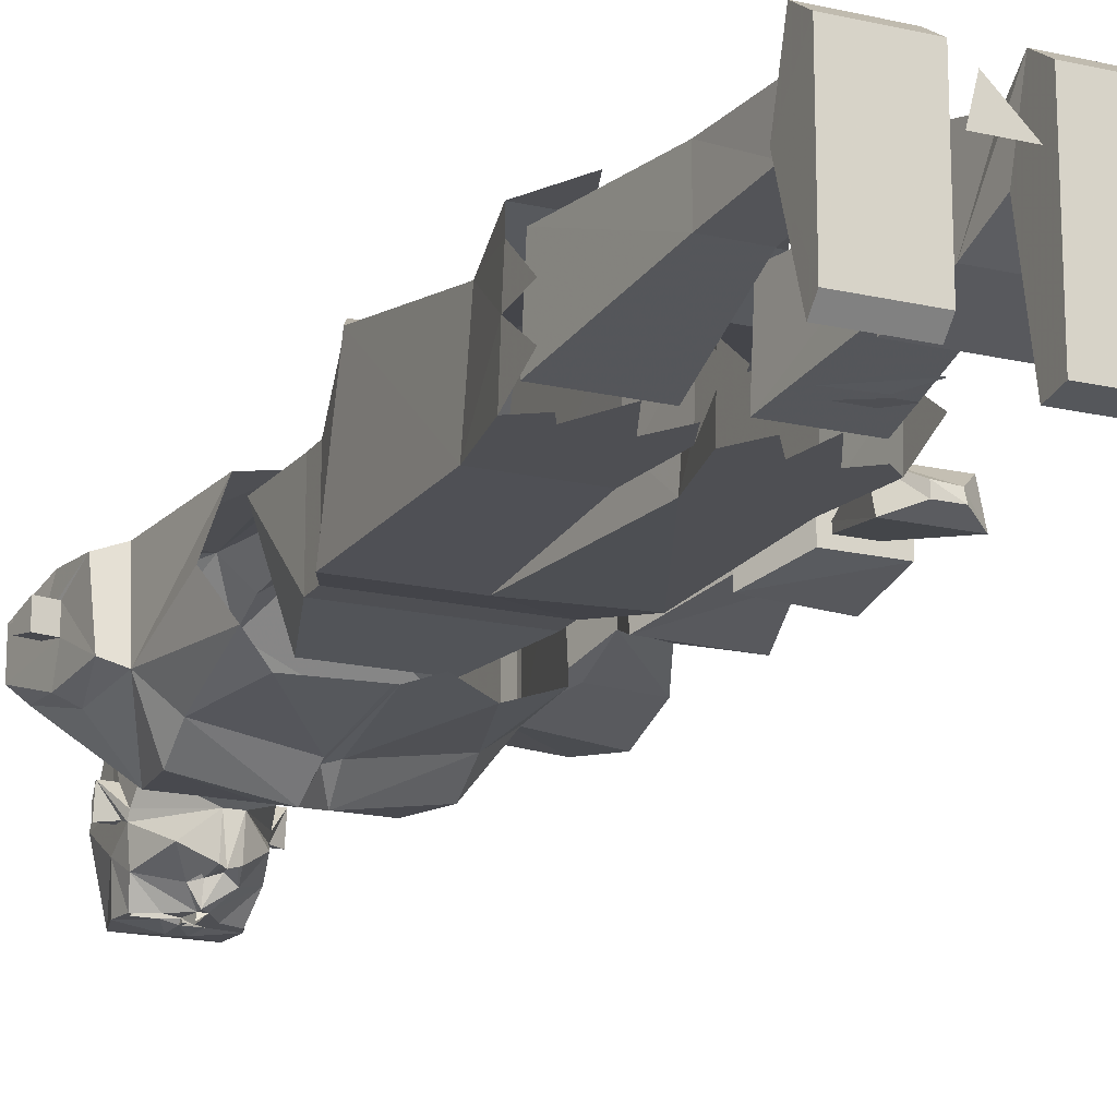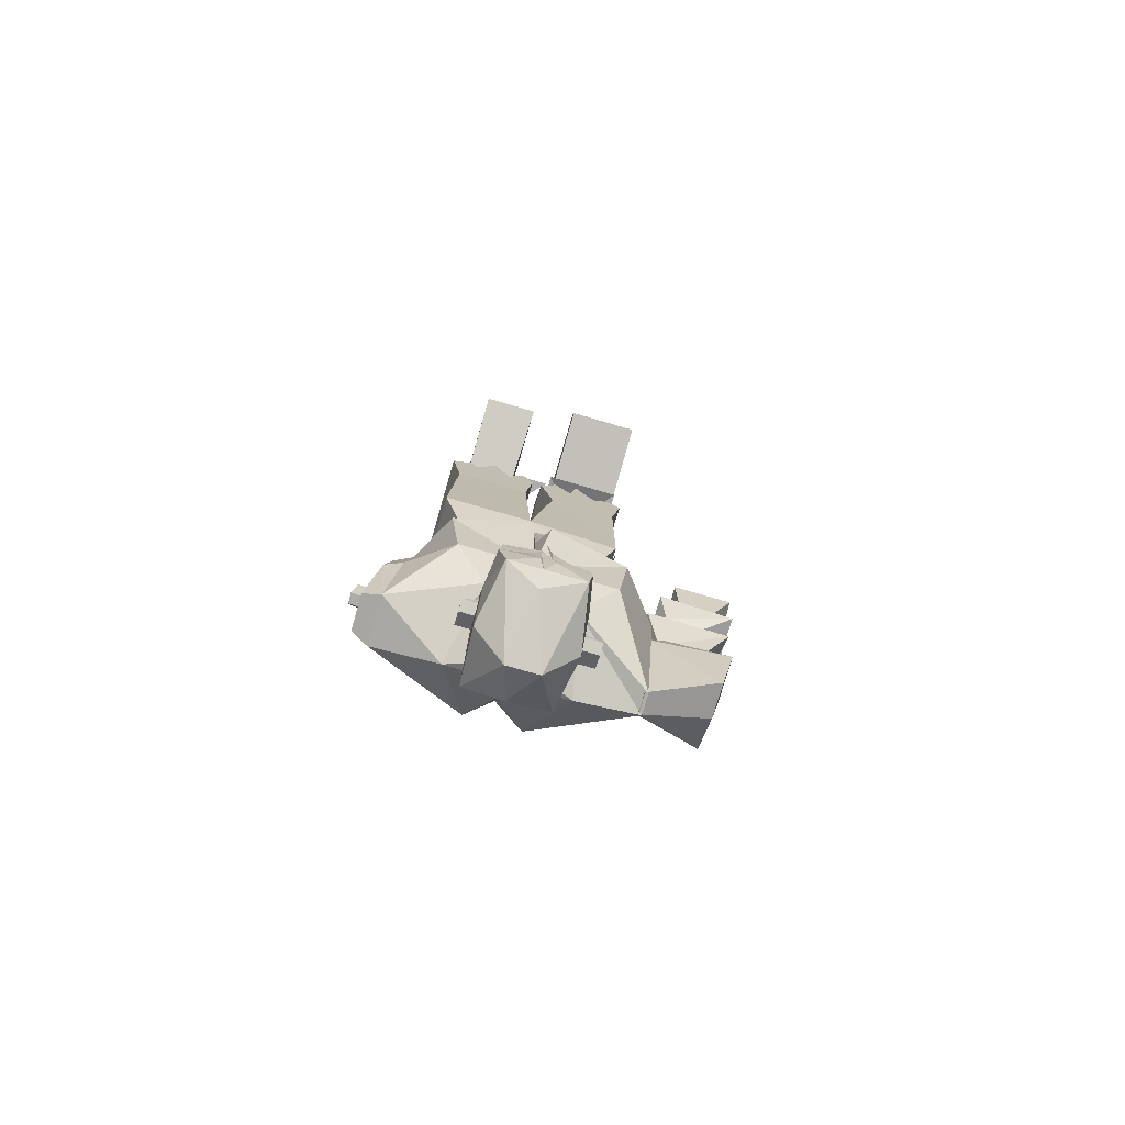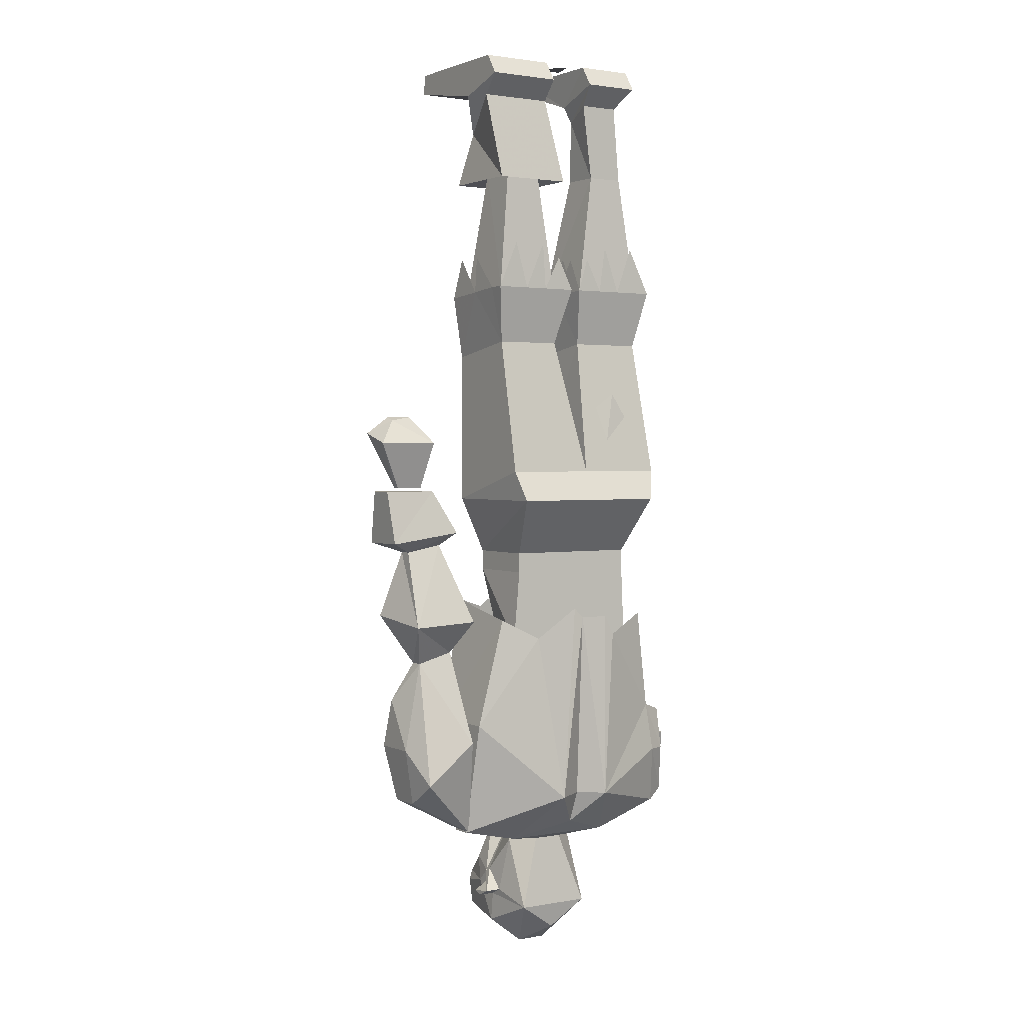
<metadata>
{"format":"obj","ext":"obj","renderer":"f3d","projection":"perspective","resolution":1024,"background":"white","views":[{"elev":-18.2,"azim":155.8,"up":"+Z"},{"elev":-76.8,"azim":163.8,"up":"+Y"},{"elev":2.0,"azim":-32.8,"up":"+Y"}]}
</metadata>
<code>
v -0.2734 -1.914 -0.02344
v -0.2734 -1.914 0.02344
v -0.2734 -1.641 0.08594
v -0.2734 -1.641 -0.08594
v -0.1719 -1.789 -0.1797
v -0.09375 -1.883 -0.1406
v -0.1328 -1.945 0.02344
v -0.0625 -1.828 0.1484
v -0.125 -1.43 0.125
v -0.2109 -1.383 0.09375
v -0.2031 -1.344 -0.125
v -0.1875 -1.57 -0.1484
v -0.1875 -1.641 -0.1953
v 0.007812 -1.789 -0.1797
v 0.09375 -1.883 -0.1406
v 0.01562 -1.914 -0.1562
v -0.01562 -1.914 -0.1562
v -0.03906 -1.961 -0.01562
v 0.03125 -1.961 -0.01562
v 0.1328 -1.945 0.02344
v 0.007812 -1.906 0.07031
v 0.007812 -1.828 0.1016
v 0.007812 -1.383 0.125
v -0.01562 -1.359 0.125
v 0.1641 -1.438 0.08594
v 0.1016 -1.438 -0.1016
v 0.1562 -1.266 -0.08594
v 0.1562 -1.266 0.08594
v -0.1719 -1.438 0.08594
v -0.1562 -1.266 0.08594
v -0.1562 -1.266 -0.08594
v -0.1016 -1.438 -0.1016
v -0.1562 -1.219 -0.08594
v 0.1562 -1.219 -0.08594
v 0.1562 -1.219 0.08594
v -0.1562 -1.219 0.08594
v -0.1953 -1.086 0.1797
v -0.2031 -1.086 -0.1094
v 0.007812 -1.086 -0.1172
v 0.2109 -1.086 -0.1172
v 0.1797 -1.086 0.1797
v 0.007812 -1.016 0.1406
v -0.2031 -1.016 0.1406
v -0.2031 -0.6953 0.07812
v -0.2031 -0.7266 -0.1094
v -0.04688 -0.7266 -0.1094
v 0.02344 -0.6953 0.07812
v 0.02344 -0.7266 -0.1094
v 0.1953 -0.7266 -0.1094
v 0.2109 -1.016 0.1406
v 0.1953 -0.6953 0.07812
v 0.07031 -0.5625 0.1094
v 0.007812 -0.5625 0.1094
v 0.007812 -0.5703 0.007812
v 0.007812 -0.5781 -0.1094
v 0.07031 -0.5781 -0.1094
v 0.1562 -0.5781 -0.1094
v 0.2188 -0.5781 -0.1094
v 0.2188 -0.5703 -0.007812
v 0.2812 -1.883 -0.0625
v 0.1641 -1.789 -0.1797
v 0.2578 -1.742 -0.1016
v 0.2969 -1.742 -0.08594
v 0.3203 -1.859 -0.04688
v 0.2812 -1.883 0.04688
v 0.1875 -1.641 -0.1953
v 0.2422 -1.609 -0.08594
v 0.2812 -1.625 -0.07031
v 0.2969 -1.719 -0.02344
v 0.3047 -1.766 -0.01562
v 0.3203 -1.859 0.03125
v 0.2578 -1.742 0.08594
v 0.0625 -1.828 0.1484
v 0.07812 -1.383 0.125
v 0.1016 -1.43 0.125
v 0.2422 -1.625 0.07812
v 0.2031 -1.383 0.09375
v 0.2266 -1.43 -0.007812
v 0.2031 -1.344 -0.1016
v 0.1875 -1.57 -0.1484
v 0.1484 -1.383 -0.1406
v 0.01562 -1.562 -0.1797
v 0.01562 -1.344 -0.1484
v 0.007812 -1.344 -0.1484
v 0.007812 -1.594 -0.1797
v -0.007812 -1.562 -0.1797
v -0.03125 -1.297 -0.1406
v -0.125 -1.367 -0.1484
v -0.3203 -1.461 -0.007812
v -0.2891 -1.383 0.08594
v -0.3203 -1.461 0.02344
v -0.2656 -1.688 -0.07031
v -0.3203 -1.562 -0.04688
v -0.4453 -1.578 -0.04688
v -0.4062 -1.484 -0.007812
v -0.4766 -1.367 -0.04688
v -0.2891 -1.359 -0.04688
v -0.3516 -1.195 -0.007812
v -0.3516 -1.195 0.02344
v -0.4453 -1.391 0.08594
v -0.4062 -1.484 0.02344
v -0.2969 -1.68 0.09375
v -0.2656 -1.688 0.02344
v -0.2656 -1.914 0.02344
v -0.2656 -1.914 -0.02344
v -0.4219 -1.828 -0.0625
v -0.4453 -1.695 -0.08594
v -0.4453 -1.695 0.02344
v -0.4375 -1.211 -0.007812
v -0.5 -1.188 -0.04688
v -0.3281 -1.164 -0.04688
v -0.3281 -1.164 0.07031
v -0.4375 -1.211 0.02344
v -0.5 -1.188 0.07031
v -0.5078 -1.062 0.04688
v -0.5078 -1.062 -0.01562
v -0.3828 -1.062 -0.01562
v -0.3828 -1.062 0.04688
v -0.4219 -1.773 0.1016
v -0.4219 -1.828 0.01562
v -0.4609 -1.055 0
v -0.3984 -1.055 0
v -0.3984 -1.055 0.01562
v -0.4609 -1.055 0.01562
v -0.5234 -0.9453 0.05469
v -0.5234 -0.9219 -0.02344
v -0.3828 -0.9219 -0.02344
v -0.3828 -0.9453 0.05469
v -0.4297 -0.8828 0.01562
v -0.4766 -0.8906 0.01562
v -0.4766 -0.8828 -0.007812
v -0.4297 -0.8828 -0.007812
v -0.04688 -0.6953 0.07812
v -0.01562 -0.5703 0.007812
v -0.01562 -0.5625 0.1094
v -0.09375 -0.5625 0.1094
v -0.1484 -0.5625 0.1094
v -0.2266 -0.5625 0.1094
v -0.2266 -0.5625 0.07031
v -0.2266 -0.5703 -0.007812
v -0.2266 -0.5781 -0.1094
v -0.1562 -0.5781 -0.1094
v -0.09375 -0.5781 -0.1094
v -0.01562 -0.5781 -0.1094
v -0.01562 -0.5 -0.04688
v -0.09375 -0.2734 0.07031
v -0.1797 -0.2734 0.07031
v -0.2109 -0.5625 0.08594
v -0.05469 -0.5625 0.08594
v -0.05469 -0.5781 -0.07031
v -0.09375 -0.2734 -0.02344
v -0.04688 -0.2969 -0.08594
v -0.04688 -0.2969 0.1172
v -0.2266 -0.2969 0.1172
v -0.1797 -0.2734 -0.02344
v -0.2109 -0.5781 -0.07031
v -0.2266 -0.2969 -0.08594
v -0.2031 -0.1719 -0.05469
v -0.0625 -0.1719 -0.05469
v -0.07031 -0.09375 0.07031
v -0.2422 -0.09375 0.07031
v -0.1484 -0.8359 0.07812
v -0.0625 -0.8438 0.07812
v -0.1094 -0.7891 0.07812
v -0.2031 -0.7891 0.07812
v -0.2266 -0.8203 0.05469
v -0.2266 -0.7734 0
v -0.2266 -0.875 -0.05469
v -0.2266 -0.8594 0
v -0.1797 -0.3984 -0.07031
v -0.1406 -0.3984 -0.07031
v -0.0625 -0.4531 -0.07812
v -0.1406 -0.4453 -0.07812
v -0.1797 -0.4531 -0.07812
v -0.1484 -0.4531 -0.07812
v -0.09375 -0.4844 -0.07812
v -0.1484 -0.4844 -0.07812
v -0.1016 -0.6016 -0.1094
v -0.09375 -0.6562 -0.1094
v -0.2109 -0.6875 -0.1094
v -0.1797 -0.6406 -0.1094
v -0.05469 -0.5156 -0.1094
v -0.1094 -0.4844 -0.1094
v -0.1953 -0.5469 -0.1094
v -0.2266 -0.4844 -0.07031
v -0.2266 -0.4844 0
v -0.1797 -0.4531 0.1094
v -0.1016 -0.4531 0.1094
v -0.05469 -0.4844 0.1094
v -0.2422 0 0.07812
v -0.07031 0 0.07812
v -0.07031 0 -0.2266
v -0.2422 0 -0.2266
v -0.2422 -0.08594 -0.01562
v -0.2422 -0.04688 0.1094
v -0.07031 -0.04688 0.1094
v -0.07031 -0.08594 -0.01562
v -0.07031 -0.04688 -0.2344
v -0.2422 -0.04688 -0.2344
v 0.02344 0 -0.007812
v -0.05469 0 -0.007812
v 0.007812 0 0.05469
v -0.007812 -2.086 -0.2656
v -0.07812 -2.086 -0.2656
v -0.03906 -2.078 -0.2656
v -0.03906 -2.07 -0.2656
v -0.007812 -2.023 -0.2656
v 0.007812 -2.031 -0.2812
v 0.01562 -2.055 -0.2734
v 0.01562 -2.07 -0.2734
v -0.03125 -2.102 -0.2656
v -0.03125 -2.094 -0.2656
v -0.08594 -2.109 -0.2656
v -0.1016 -2.094 -0.1875
v -0.08594 -2.039 -0.2188
v 0.1016 -2.094 -0.1875
v 0.07812 -2.172 -0.2656
v 0.09375 -2.109 -0.2656
v 0.08594 -2.062 -0.2656
v 0.09375 -2.039 -0.2188
v 0.1016 -2.031 -0.1562
v 0.1016 -2.078 -0.1484
v 0.1016 -2.188 -0.1328
v 0.03125 -2.242 -0.09375
v 0.007812 -2.195 -0.2344
v 0.007812 -2.172 -0.2656
v 0.01562 -2.125 -0.2734
v 0.03906 -2.078 -0.2656
v 0.07812 -2.078 -0.2656
v 0.07812 -2.07 -0.2344
v 0.07812 -2.062 -0.2344
v 0.04688 -2.055 -0.2344
v 0.04688 -2.047 -0.2656
v 0.007812 -2.023 -0.2656
v 0.03125 -2 -0.2344
v 0.0625 -1.953 -0.1953
v 0.1016 -2.023 -0.1406
v 0.1328 -2.07 -0.09375
v 0.1016 -2.055 -0.1484
v 0.1328 -2.078 -0.1484
v 0.1016 -2.086 -0.125
v 0.09375 -2.133 0
v 0.007812 -2.195 -0.01562
v -0.03906 -2.242 -0.09375
v -0.07812 -2.172 -0.2656
v -0.01562 -2.125 -0.2734
v 0.01562 -2.062 -0.2656
v 0.03906 -2.078 -0.2344
v 0.04688 -2.062 -0.2578
v 0.03125 -2.062 -0.2344
v -0.1016 -2.188 -0.1328
v -0.1016 -2.109 -0.1484
v -0.1016 -2.062 -0.1562
v -0.0625 -1.953 -0.1953
v -0.03906 -2 -0.2344
v 0.09375 -1.969 -0.07031
v 0.1016 -2.07 -0.09375
v -0.08594 -1.969 -0.07031
v -0.08594 -2.133 0
v -0.1016 -2.102 -0.09375
v -0.1016 -2.055 -0.1406
v -0.1406 -2.102 -0.09375
v -0.1406 -2.117 -0.125
v -0.1016 -2.117 -0.125
v -0.1016 -2.086 -0.1484
v -0.1406 -2.109 -0.1484
v 0.1328 -2.086 -0.125
v 0.007812 -2.008 -0.2656
v 0.007812 -2 -0.2266
v 0.01562 -1.992 -0.2188
v 0.01562 -1.922 -0.2266
v 0.007812 -1.914 -0.2344
v -0.01562 -1.922 -0.2266
v -0.007812 -1.922 -0.2188
v -0.01562 -1.992 -0.2188
v 0.02344 -1.625 -0.2266
v -0.01562 -1.625 -0.2266
v 0.007812 -1.922 -0.2188
v 0.03125 -0.5156 -0.1094
v 0.1094 -0.4844 -0.1094
v 0.1719 -0.5469 -0.1094
v 0.2188 -0.4844 -0.07031
v 0.2188 -0.4844 0
v 0.2188 -0.5625 0.07031
v 0.2188 -0.5625 0.1094
v 0.125 -0.5625 0.1094
v 0.08594 -0.4531 0.1094
v 0.1641 -0.4531 0.1094
v 0.03125 -0.4844 0.1094
v 0.1953 -0.5625 0.08594
v 0.1562 -0.2734 0.07031
v 0.07031 -0.2734 0.07031
v 0.02344 -0.5625 0.08594
v 0.02344 -0.5781 -0.07031
v 0.07031 -0.2734 -0.02344
v 0.1562 -0.2734 -0.02344
v 0.1953 -0.5781 -0.07031
v 0.1406 -0.125 -0.007812
v 0.1406 -0.09375 0.07031
v 0.04688 -0.09375 0.07031
v 0.0625 -0.125 -0.007812
v 0.07031 -0.9922 0.1328
v 0.1719 -0.9219 0.1172
v 0.1094 -0.8203 0.1094
v 0.03125 -0.875 0.1094
v 0.0625 -0.9609 -0.1094
v 0.07031 -0.8828 -0.1094
v 0.125 -0.8359 -0.1094
v 0.1094 -0.9141 -0.1094
v 0.1953 -0.9062 -0.02344
v 0.1953 -0.9062 0
v 0.1953 -0.9609 0.07031
v 0.1953 -0.9531 0
v 0.1953 -0.9688 -0.02344
v 0.1953 -0.9688 0
v 0.1953 -1 0.02344
v 0.1953 -1 0
v 0.02344 -0.625 -0.1094
v 0.08594 -0.5781 -0.1094
v 0.1641 -0.6875 -0.1094
v 0.08594 -0.6719 -0.1094
v 0.03906 0 0.07812
v 0.1719 0 0.07812
v 0.1719 0 -0.1797
v 0.03906 0 -0.1797
v 0.04688 -0.08594 -0.01562
v 0.03906 -0.04688 0.1094
v 0.1719 -0.04688 0.1094
v 0.1719 -0.08594 -0.01562
v 0.1719 -0.02344 -0.2031
v 0.03906 -0.02344 -0.2031
v 0.007812 -0.5 -0.04688
v -0.01562 -0.4844 0.07031
v 0.007812 -0.4844 0.07031
v 0.2891 -1.641 0.0625
v 0.2969 -1.742 0.07031
v 0.3047 -1.766 0.007812
v 0.2969 -1.719 0.02344
v 0.3359 -1.711 0.02344
v 0.3359 -1.711 -0.02344
v 0.3438 -1.758 -0.01562
v 0.3438 -1.758 0.007812
f 1 2 3
f 1 3 4
f 1 4 5
f 1 5 6
f 1 6 2
f 2 6 7
f 2 7 8
f 2 8 3
f 3 8 9
f 3 9 10
f 3 10 4
f 4 10 11
f 4 11 12
f 4 13 5
f 5 13 14
f 5 14 6
f 7 21 8
f 8 21 22
f 8 22 23
f 8 23 24
f 8 24 9
f 60 61 62
f 60 65 20
f 60 20 15
f 60 15 61
f 61 15 14
f 61 14 66
f 61 66 67
f 61 67 62
f 65 72 73
f 65 73 20
f 20 73 21
f 21 73 22
f 22 73 23
f 23 73 74
f 74 73 75
f 75 73 76
f 75 76 77
f 77 76 67
f 77 67 78
f 78 67 79
f 79 67 80
f 79 80 81
f 81 80 82
f 81 82 83
f 83 82 84
f 84 82 85
f 84 85 86
f 84 86 87
f 87 86 88
f 88 86 12
f 88 12 11
f 276 66 14
f 14 13 277
f 72 76 73
f 4 12 13
f 276 14 85
f 276 85 82
f 276 82 80
f 276 80 66
f 66 80 67
f 14 277 85
f 85 277 86
f 86 277 12
f 12 277 13
f 6 14 15
f 6 15 16
f 6 16 17
f 6 17 7
f 7 17 18
f 7 18 19
f 7 19 20
f 7 20 21
f 25 26 27
f 25 27 28
f 25 28 29
f 29 28 30
f 29 30 31
f 29 31 32
f 32 31 26
f 26 31 27
f 60 62 63
f 60 63 64
f 60 64 65
f 62 67 68
f 62 68 63
f 64 71 65
f 65 71 72
f 89 90 91
f 89 91 92
f 89 92 93
f 89 93 94
f 89 94 95
f 89 95 96
f 89 96 97
f 89 97 90
f 90 97 98
f 90 98 99
f 90 99 100
f 90 100 91
f 91 100 101
f 91 101 102
f 91 102 103
f 91 103 92
f 92 103 104
f 92 104 105
f 92 105 106
f 92 106 107
f 92 107 93
f 93 107 94
f 94 107 108
f 94 108 101
f 94 101 95
f 95 101 100
f 95 100 96
f 96 100 109
f 96 109 97
f 97 109 98
f 99 113 100
f 100 113 109
f 104 102 119
f 104 119 120
f 104 120 105
f 105 120 106
f 106 120 107
f 107 120 108
f 108 120 119
f 108 119 101
f 101 119 102
f 103 102 104
f 121 122 123
f 121 123 124
f 121 124 125
f 121 125 126
f 121 126 127
f 121 127 122
f 122 127 123
f 123 127 128
f 123 128 125
f 123 125 124
f 128 129 130
f 128 130 125
f 125 130 126
f 126 130 131
f 126 131 132
f 126 132 127
f 127 132 128
f 128 132 129
f 129 132 131
f 129 131 130
f 146 147 148
f 146 148 149
f 146 149 150
f 146 150 151
f 147 155 148
f 148 155 156
f 156 155 150
f 150 155 151
f 162 163 164
f 162 164 165
f 166 167 168
f 166 168 169
f 178 179 180
f 178 180 181
f 203 206 207
f 203 207 208
f 203 208 209
f 203 209 210
f 204 211 213
f 204 213 214
f 204 214 215
f 204 215 206
f 216 217 218
f 216 218 219
f 216 219 220
f 216 220 221
f 216 221 222
f 216 222 223
f 216 223 217
f 217 223 224
f 217 224 225
f 217 225 226
f 217 226 227
f 217 227 218
f 218 228 229
f 218 229 219
f 219 233 220
f 220 233 234
f 220 234 235
f 220 235 236
f 220 236 221
f 221 236 16
f 221 16 237
f 221 237 238
f 221 238 239
f 221 239 222
f 222 239 240
f 222 240 241
f 222 241 223
f 223 241 242
f 223 242 224
f 224 242 243
f 224 243 244
f 224 244 225
f 225 244 245
f 225 245 226
f 226 245 246
f 226 246 210
f 226 210 227
f 233 247 234
f 234 247 208
f 208 247 209
f 209 247 210
f 213 245 214
f 214 245 251
f 214 251 252
f 214 252 253
f 214 253 215
f 215 253 254
f 215 254 255
f 215 255 207
f 215 207 206
f 245 213 246
f 256 16 19
f 256 19 242
f 256 242 257
f 256 257 237
f 256 237 16
f 18 17 258
f 18 258 259
f 18 259 242
f 18 242 19
f 260 258 261
f 260 261 262
f 260 262 263
f 260 263 264
f 260 264 259
f 260 259 258
f 261 258 17
f 261 17 253
f 261 253 262
f 262 253 265
f 262 265 266
f 262 266 263
f 263 266 264
f 264 266 252
f 264 252 251
f 264 251 259
f 259 251 244
f 259 244 243
f 259 243 242
f 240 238 267
f 240 267 241
f 241 267 257
f 241 257 242
f 238 240 239
f 237 257 238
f 238 257 267
f 252 266 265
f 252 265 253
f 245 244 251
f 20 19 16
f 20 16 15
f 234 268 235
f 235 271 236
f 236 271 16
f 16 271 272
f 16 272 17
f 17 272 273
f 17 273 254
f 17 254 253
f 254 273 255
f 255 268 207
f 207 268 234
f 290 291 292
f 290 292 293
f 293 292 294
f 294 292 295
f 294 295 296
f 294 296 297
f 297 296 290
f 290 296 291
f 291 296 298
f 291 298 299
f 291 299 300
f 291 300 292
f 292 300 301
f 292 301 295
f 295 301 298
f 295 298 296
f 302 303 304
f 302 304 305
f 306 307 308
f 306 308 309
f 310 311 312
f 310 312 313
f 314 315 316
f 314 316 317
f 318 319 320
f 318 320 321
f 322 323 324
f 322 324 325
f 322 325 326
f 322 326 327
f 322 327 323
f 323 327 328
f 323 328 329
f 323 329 324
f 324 329 330
f 324 330 331
f 324 331 325
f 325 331 326
f 326 331 330
f 326 330 329
f 326 329 301
f 326 301 327
f 327 301 300
f 327 300 328
f 328 300 299
f 328 299 298
f 328 298 329
f 329 298 301
f 335 68 67
f 335 67 76
f 335 76 336
f 71 336 72
f 72 336 76
f 27 31 33
f 27 33 34
f 27 34 35
f 27 35 28
f 28 35 36
f 28 36 30
f 30 36 31
f 31 36 33
f 33 36 37
f 33 37 38
f 33 38 39
f 33 39 34
f 34 39 40
f 34 40 41
f 34 41 35
f 35 41 36
f 36 41 37
f 37 41 42
f 37 42 43
f 37 43 38
f 38 43 44
f 38 44 45
f 38 45 46
f 38 46 39
f 39 46 42
f 39 42 47
f 39 47 48
f 39 48 49
f 39 49 40
f 40 49 50
f 40 50 41
f 41 50 42
f 42 50 47
f 47 50 51
f 47 51 52
f 47 52 53
f 47 53 54
f 47 54 48
f 48 54 55
f 48 55 56
f 48 56 49
f 49 56 57
f 49 57 58
f 49 58 59
f 49 59 51
f 49 51 50
f 42 133 44
f 42 44 43
f 46 133 42
f 133 46 134
f 133 134 135
f 133 135 136
f 133 136 137
f 133 137 44
f 44 137 138
f 44 138 139
f 44 139 140
f 44 140 45
f 45 140 141
f 45 141 142
f 45 142 143
f 45 143 46
f 46 143 144
f 46 144 134
f 134 144 145
f 143 182 144
f 142 183 143
f 141 184 142
f 140 185 141
f 139 186 140
f 137 187 138
f 136 188 137
f 135 189 136
f 55 279 56
f 56 280 57
f 57 281 58
f 58 282 59
f 59 283 284
f 59 284 51
f 51 284 285
f 51 285 286
f 51 286 52
f 52 286 287
f 285 288 286
f 52 289 53
f 54 332 55
f 134 333 135
f 53 334 54
f 63 68 69
f 63 69 64
f 64 69 70
f 64 70 71
f 335 336 337
f 335 337 338
f 335 338 68
f 68 338 69
f 70 337 71
f 71 337 336
f 98 109 110
f 98 110 111
f 98 111 99
f 99 111 112
f 99 112 113
f 109 113 114
f 109 114 110
f 112 114 113
f 110 114 115
f 110 115 116
f 110 116 111
f 111 116 117
f 111 117 112
f 112 117 118
f 112 118 114
f 116 115 118
f 116 118 117
f 114 118 115
f 146 151 152
f 146 152 153
f 146 153 147
f 147 153 154
f 147 154 155
f 151 155 157
f 151 157 152
f 152 157 158
f 152 158 159
f 152 159 153
f 153 159 160
f 153 160 154
f 154 160 161
f 154 161 158
f 154 158 157
f 154 157 155
f 190 191 192
f 190 192 193
f 190 193 194
f 190 194 195
f 190 195 196
f 190 196 191
f 191 196 197
f 191 197 192
f 192 197 198
f 192 198 193
f 193 198 199
f 193 199 194
f 194 199 197
f 194 197 159
f 194 159 158
f 194 158 195
f 195 158 161
f 195 161 160
f 195 160 196
f 196 160 159
f 196 159 197
f 200 201 202
f 197 199 198
f 170 171 172
f 170 172 173
f 174 175 176
f 174 176 177
f 219 229 230
f 219 230 231
f 219 231 232
f 219 232 233
f 228 247 248
f 228 248 229
f 229 248 230
f 232 250 233
f 233 250 247
f 250 248 247
f 235 268 269
f 235 269 270
f 235 270 271
f 255 273 274
f 255 274 275
f 255 275 268
f 270 278 271
f 271 278 272
f 272 278 273
f 273 278 274
f 275 269 268
f 203 204 205
f 203 212 204
f 230 248 249
f 230 249 231
f 231 249 232
f 232 249 250
f 249 248 250
f 269 278 270
f 274 278 269
f 274 269 275
f 203 205 206
f 203 210 211
f 203 211 212
f 204 212 211
f 204 206 205
f 228 210 247
f 218 227 228
f 227 210 228
f 246 213 211
f 246 211 210
f 69 338 339
f 69 339 340
f 69 340 70
f 70 340 341
f 70 341 337
f 340 339 342
f 340 342 341
f 341 342 337
f 337 342 338
f 338 342 339

</code>
